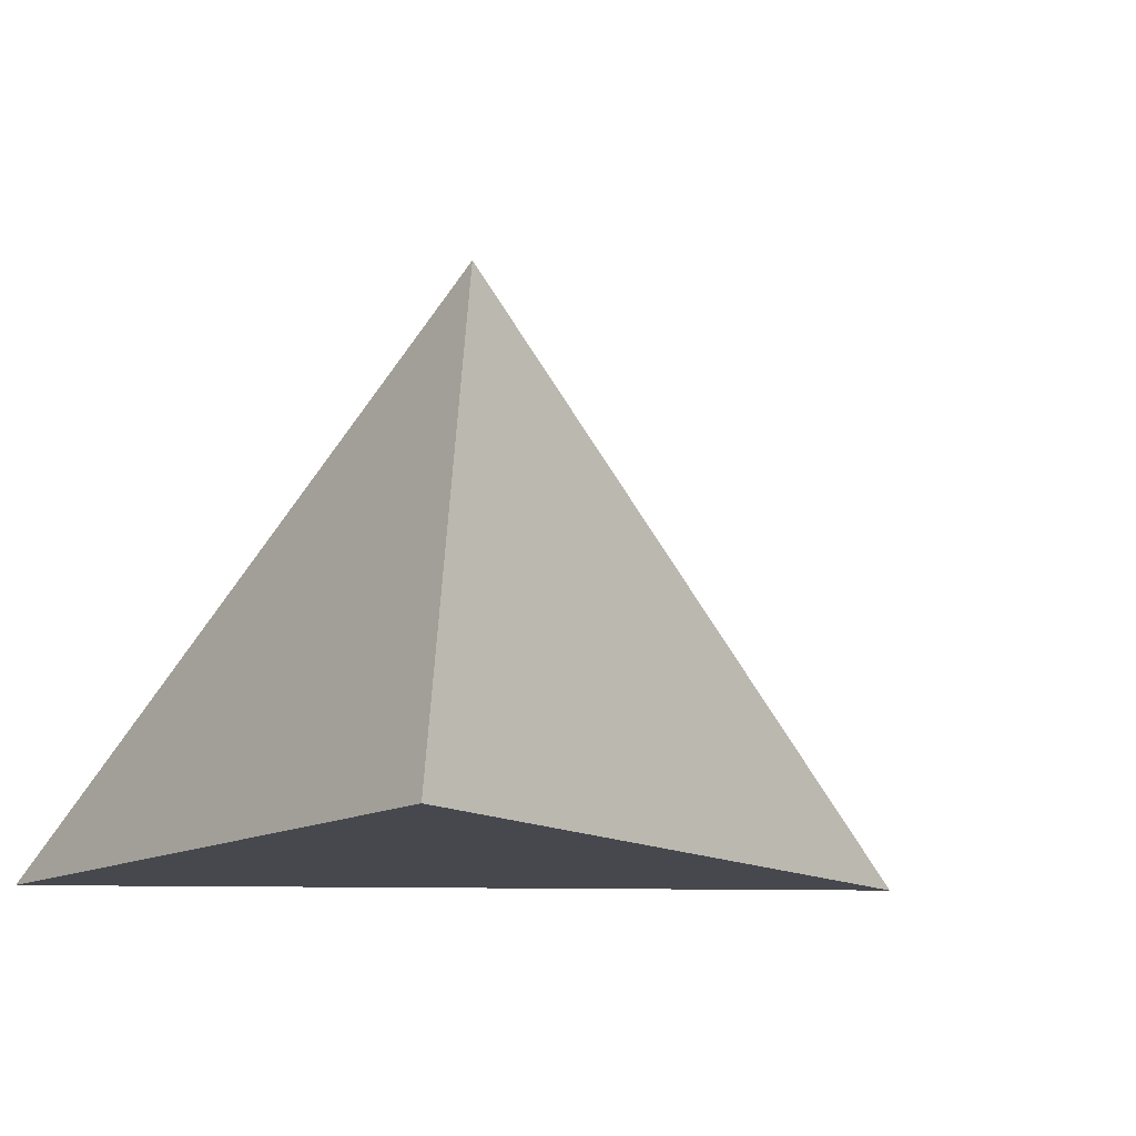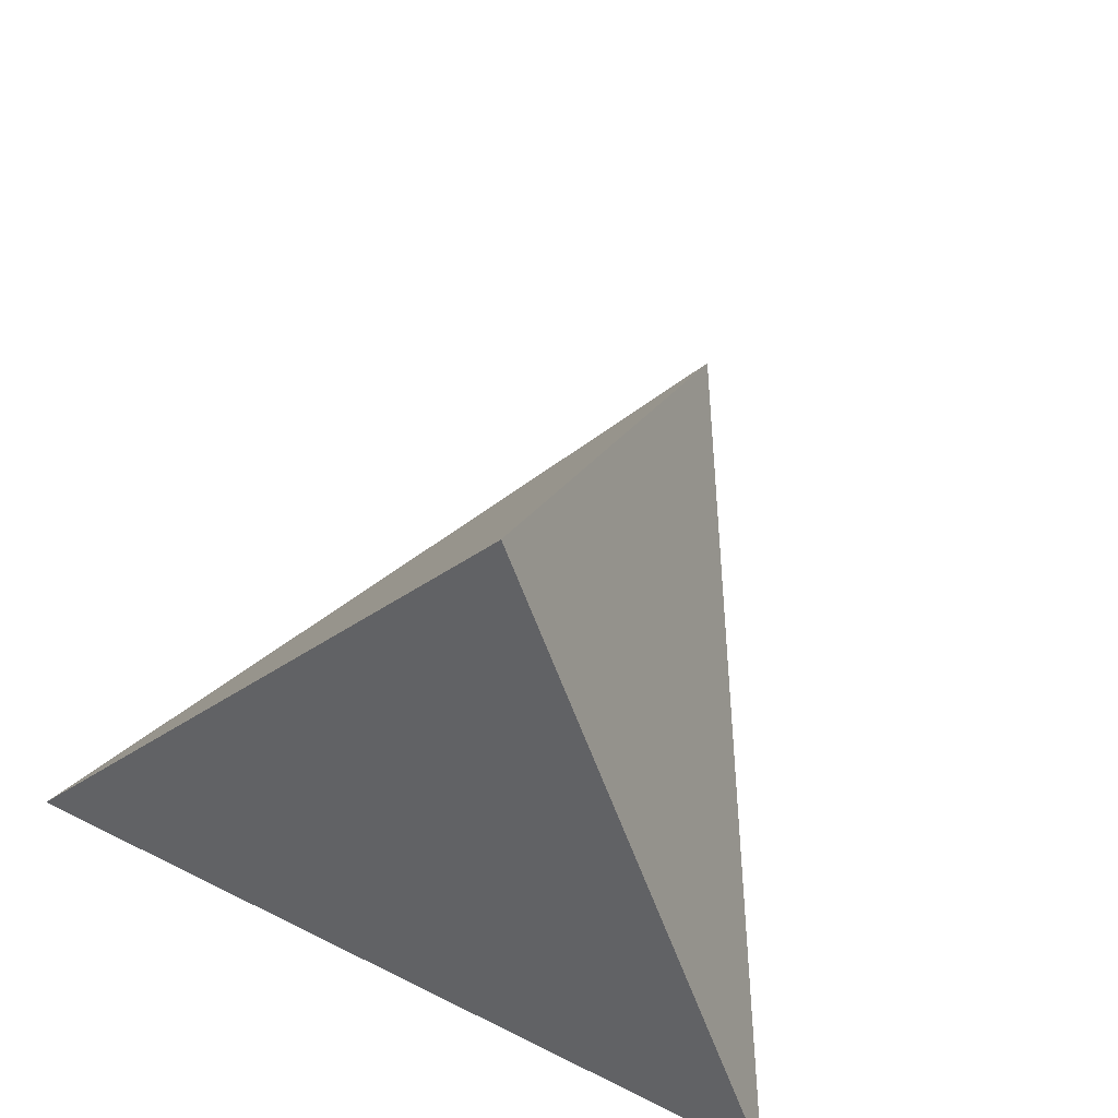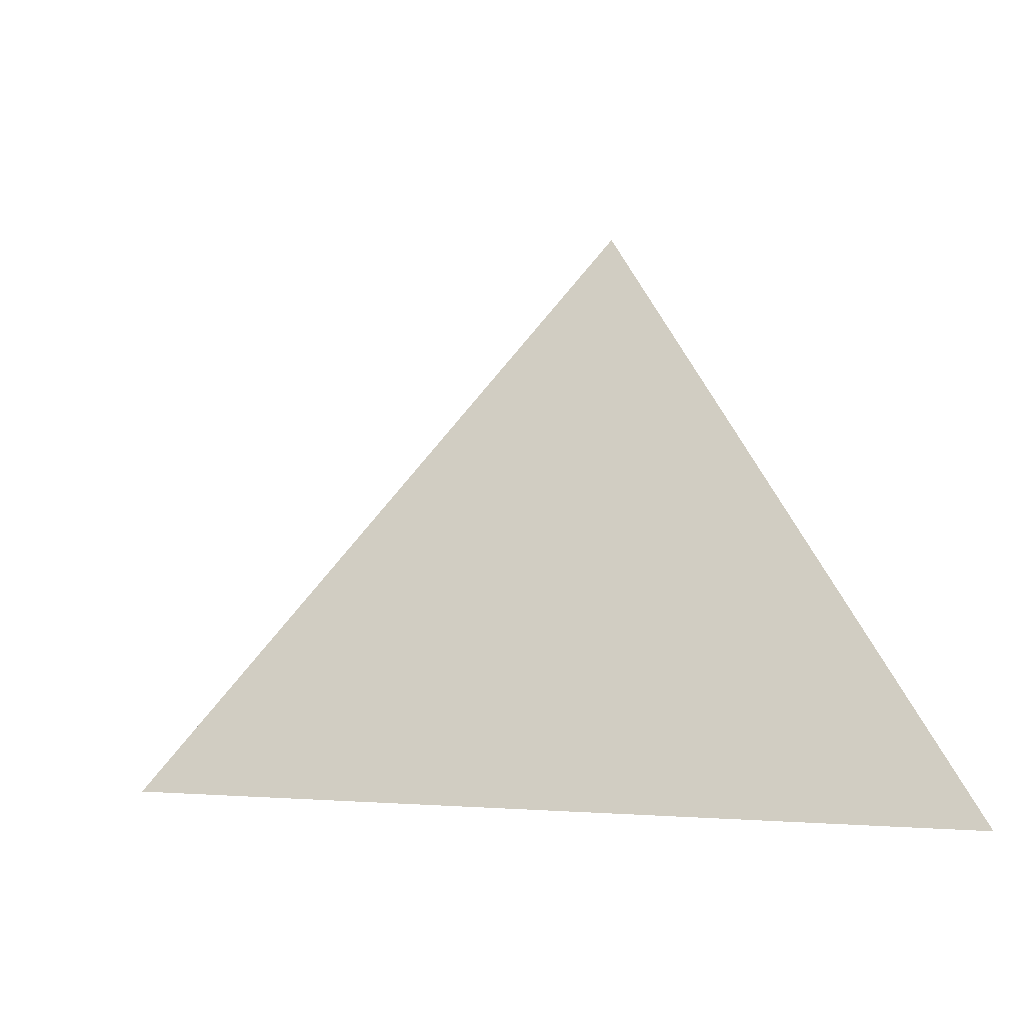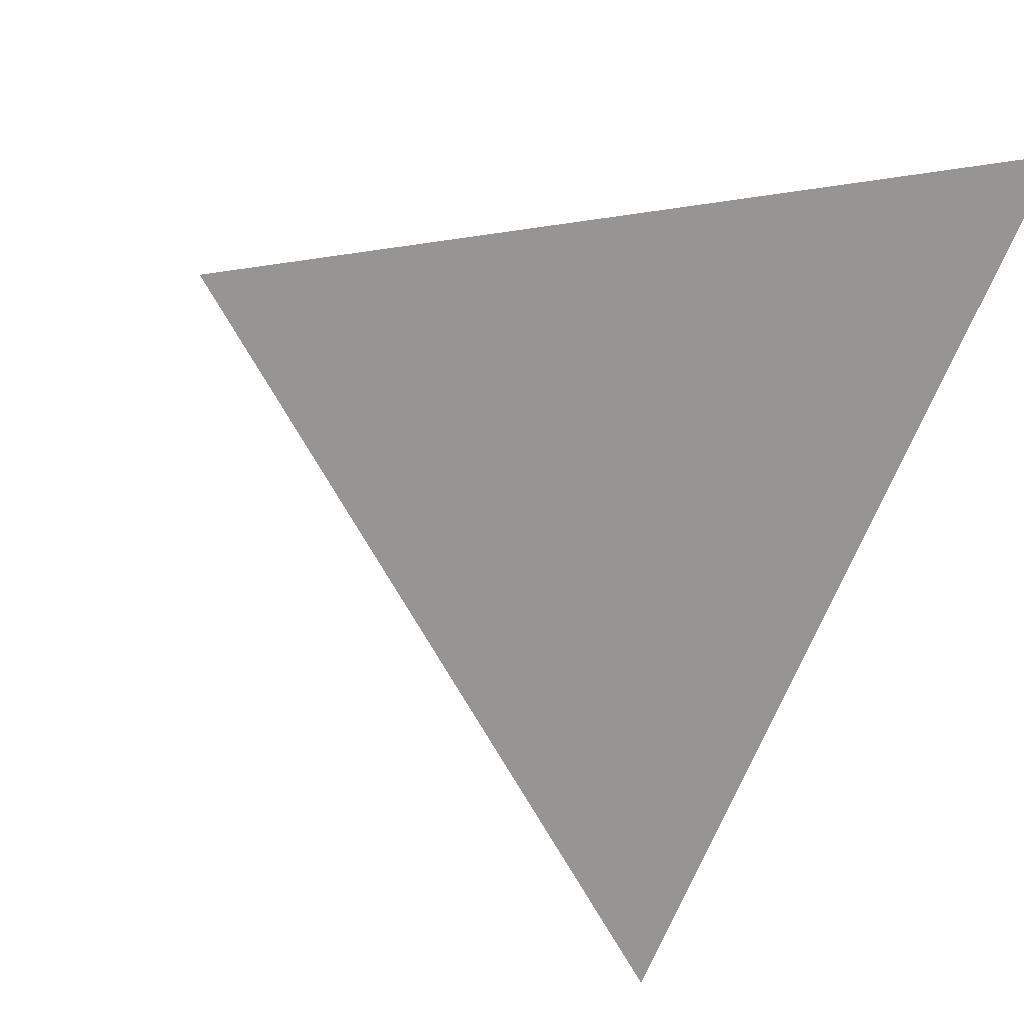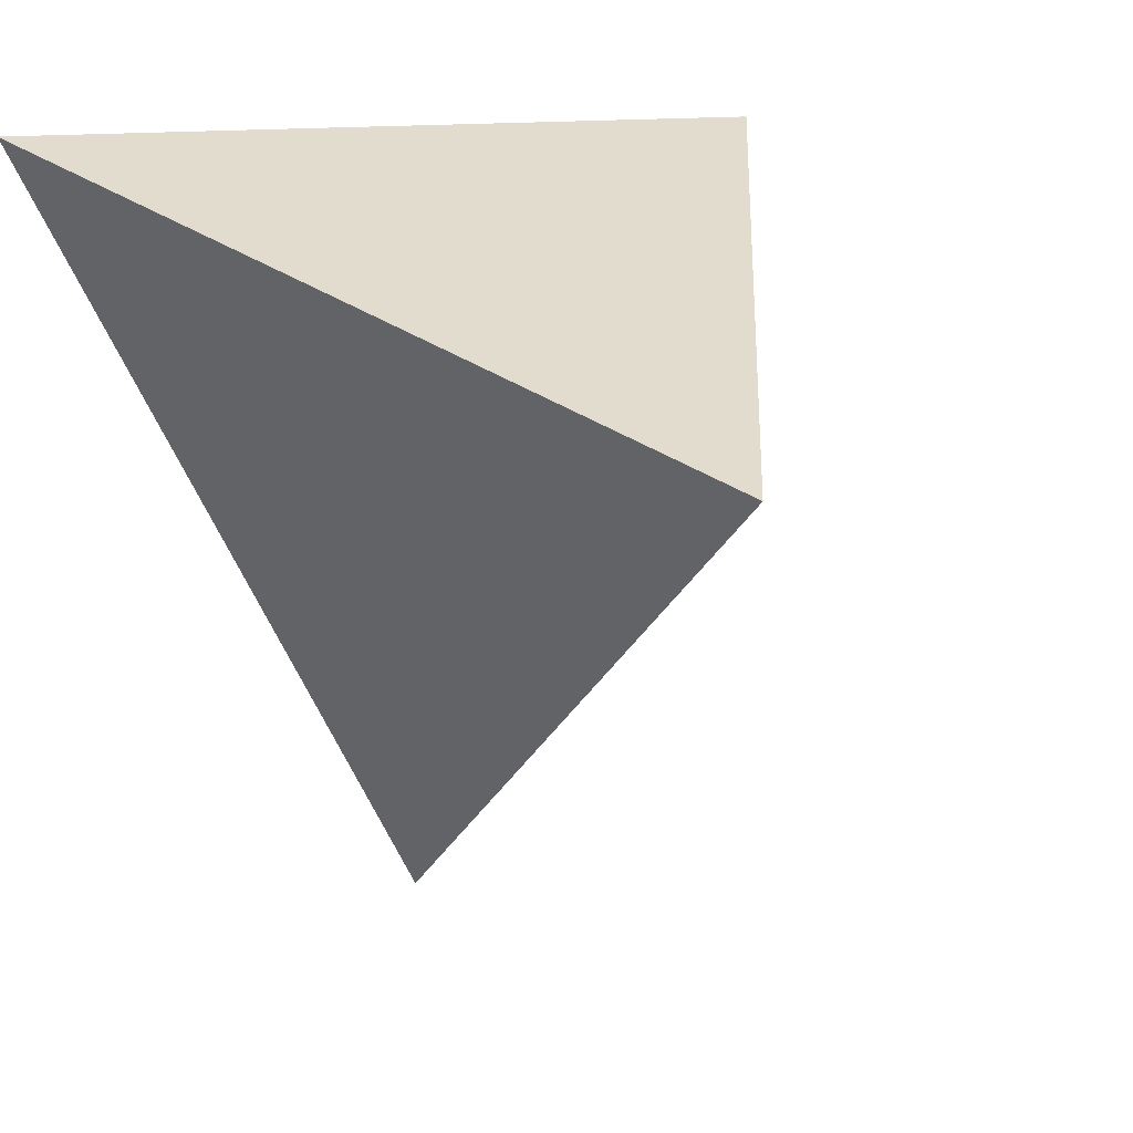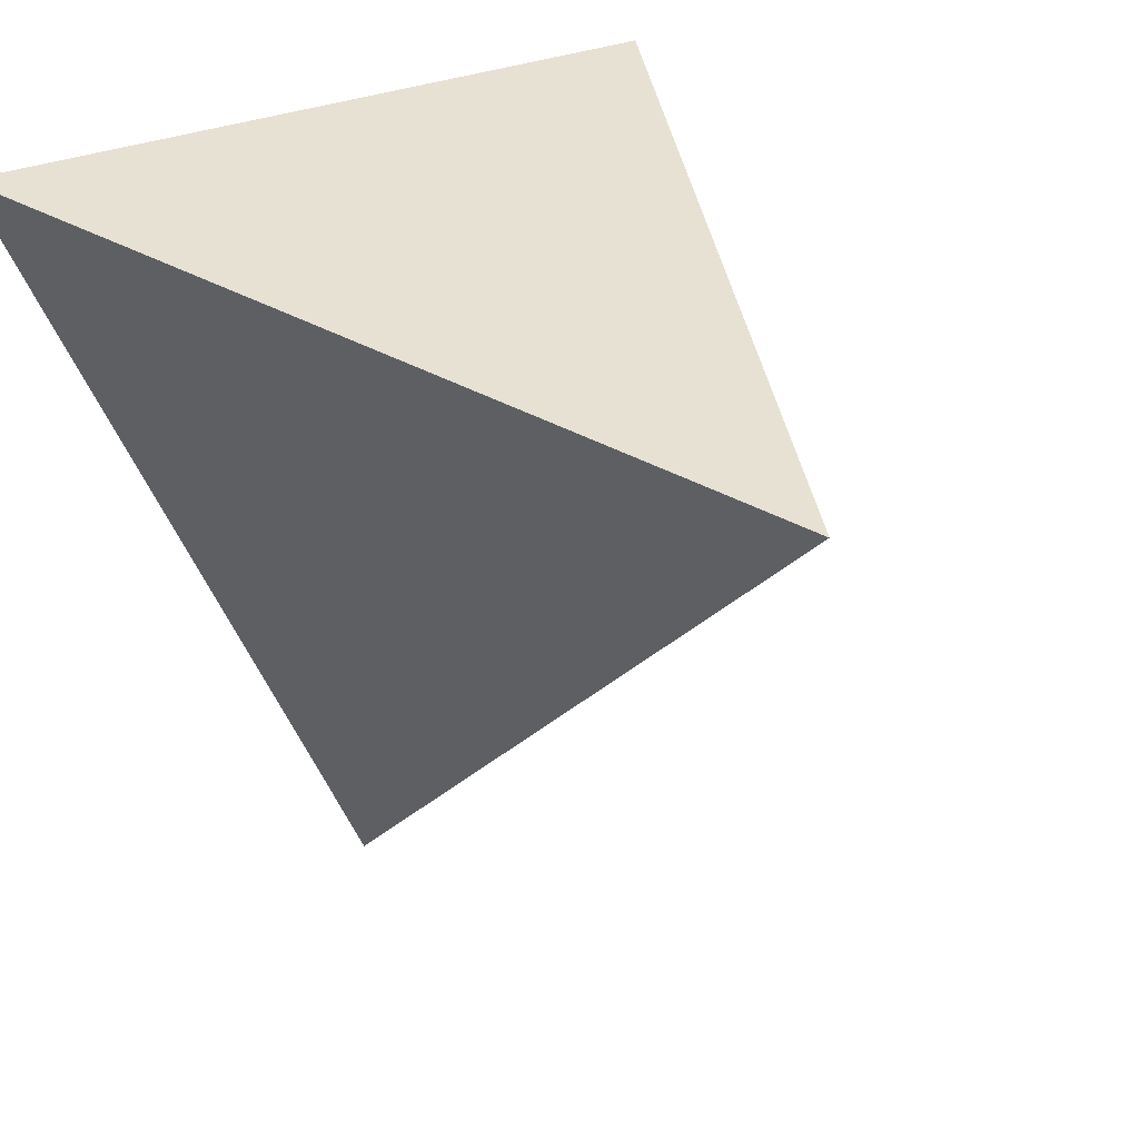
<metadata>
{"format":"obj","ext":"obj","renderer":"f3d","projection":"perspective","resolution":1024,"background":"white","views":[{"elev":-11.8,"azim":-122.3,"up":"+Z"},{"elev":68.8,"azim":-154.0,"up":"+Z"},{"elev":-0.1,"azim":82.2,"up":"+Z"},{"elev":22.4,"azim":153.8,"up":"+Y"},{"elev":12.2,"azim":-33.1,"up":"+Y"},{"elev":22.0,"azim":-47.4,"up":"+Y"}]}
</metadata>
<code>
o Mine
v -0.612 0.3941 -0.2962
v 0 -0.7407 -0.2962
v 0.6038 0.3884 -0.2962
v 0 -0.01708 0.553
f 1 3 2
f 1 2 4
f 3 1 4
f 2 3 4

</code>
